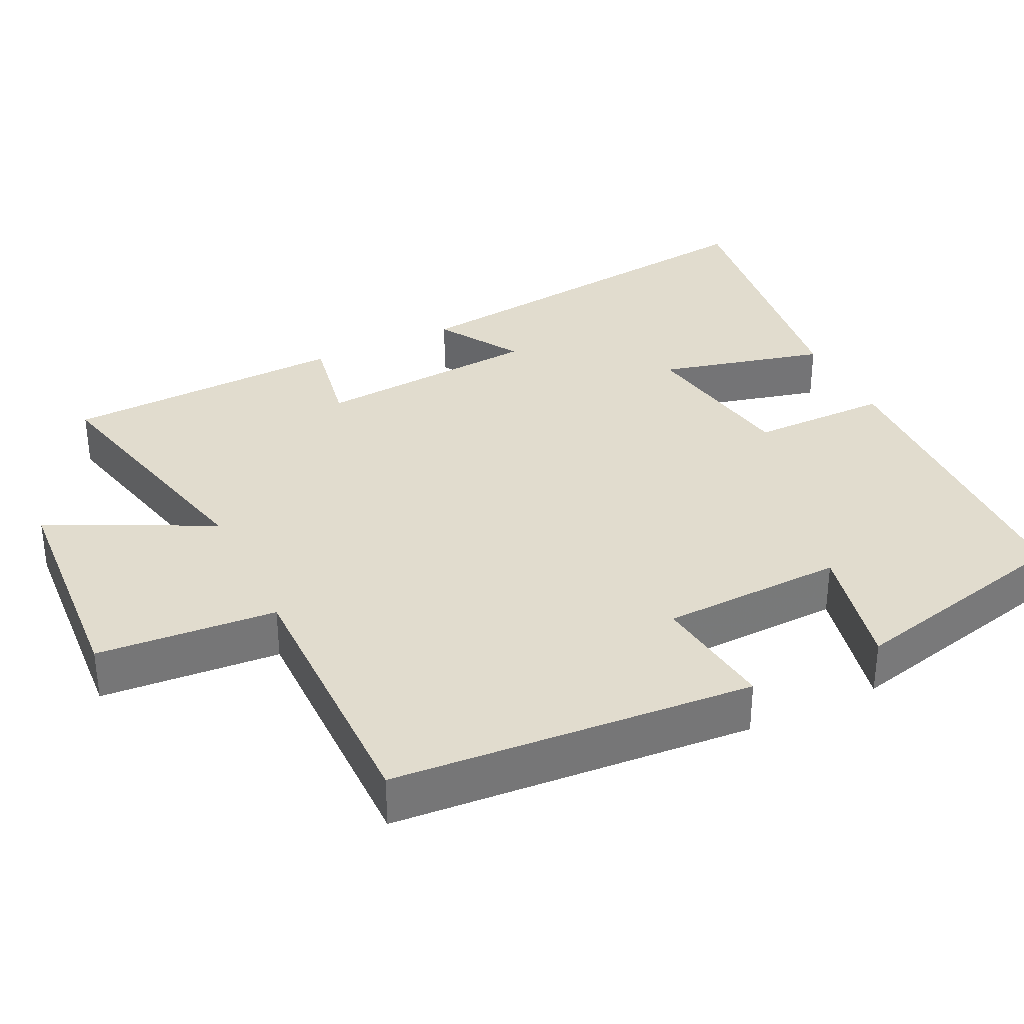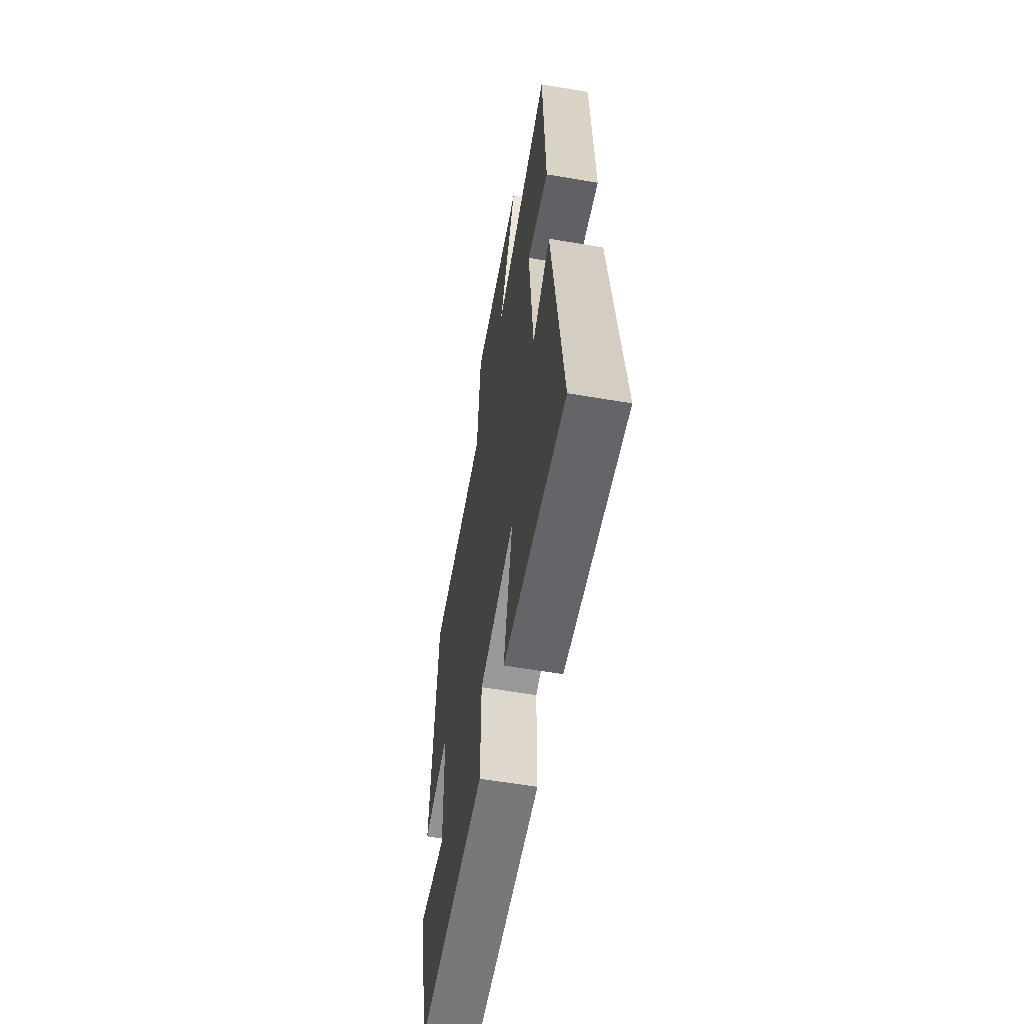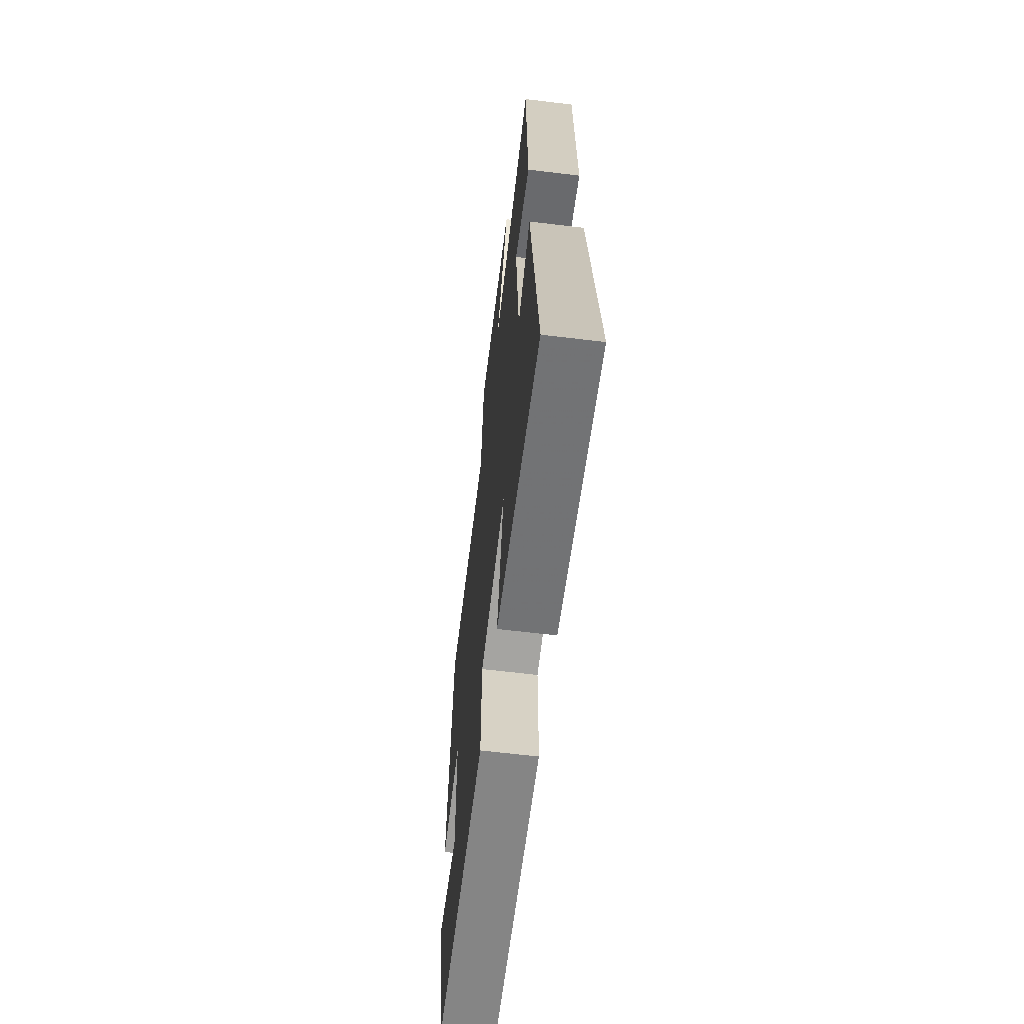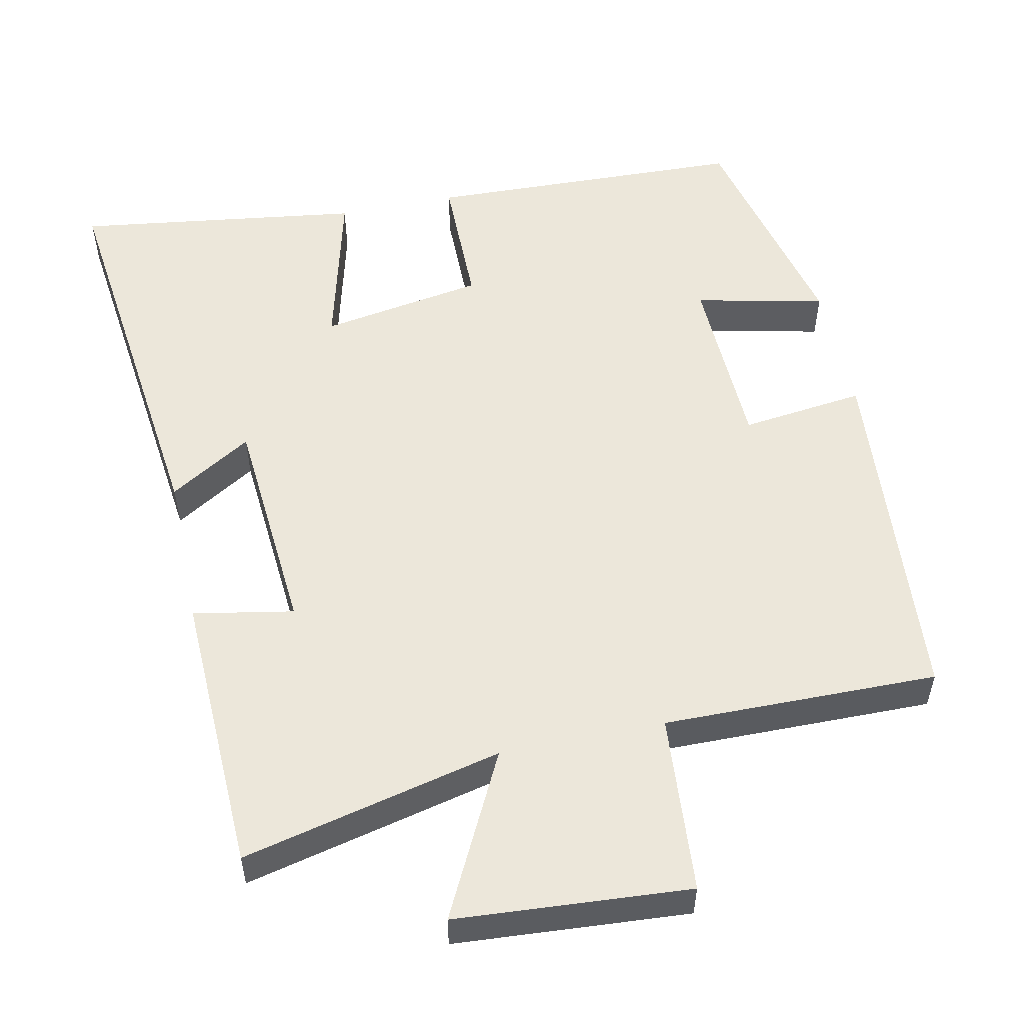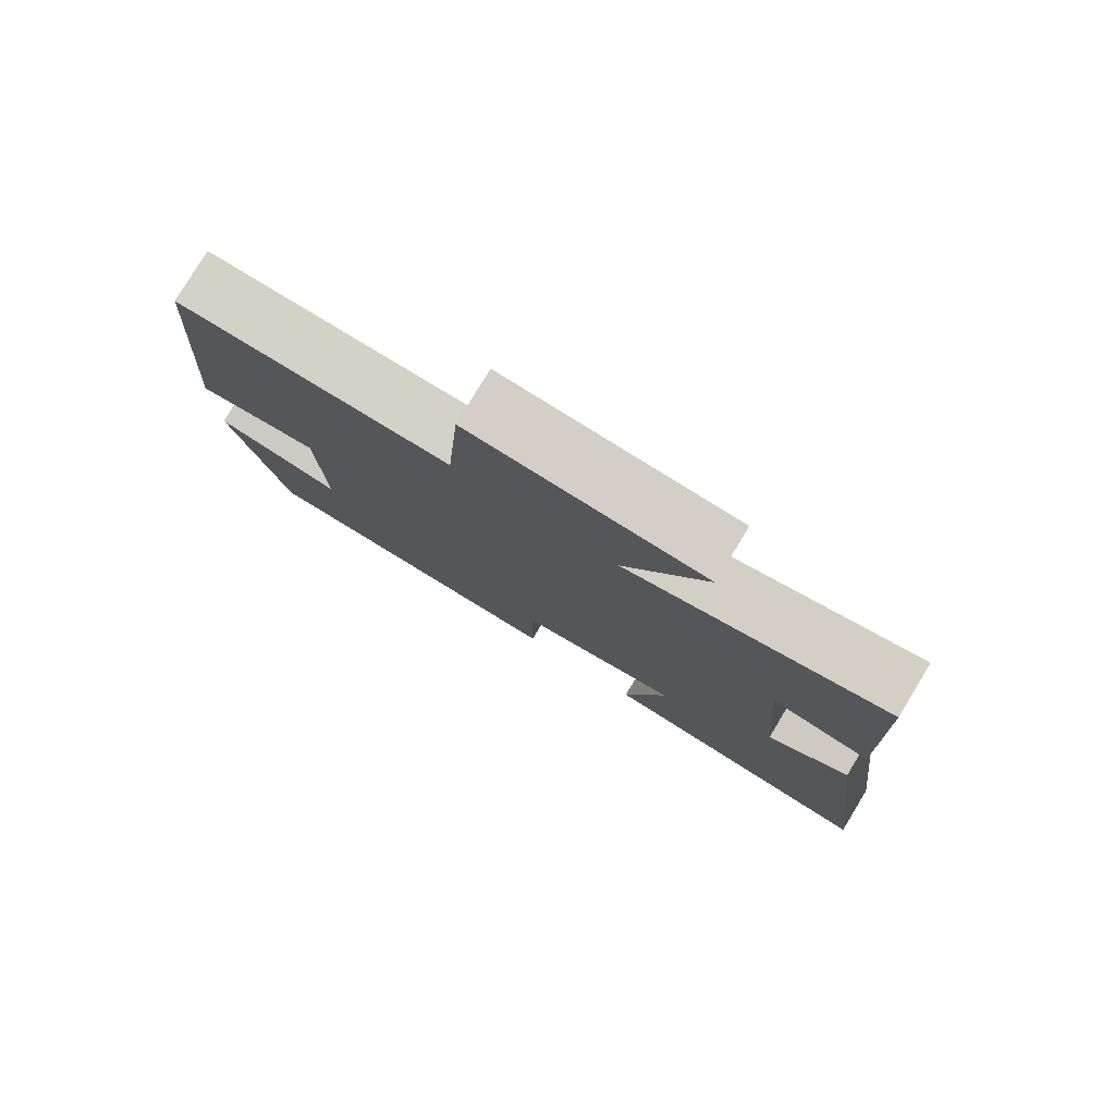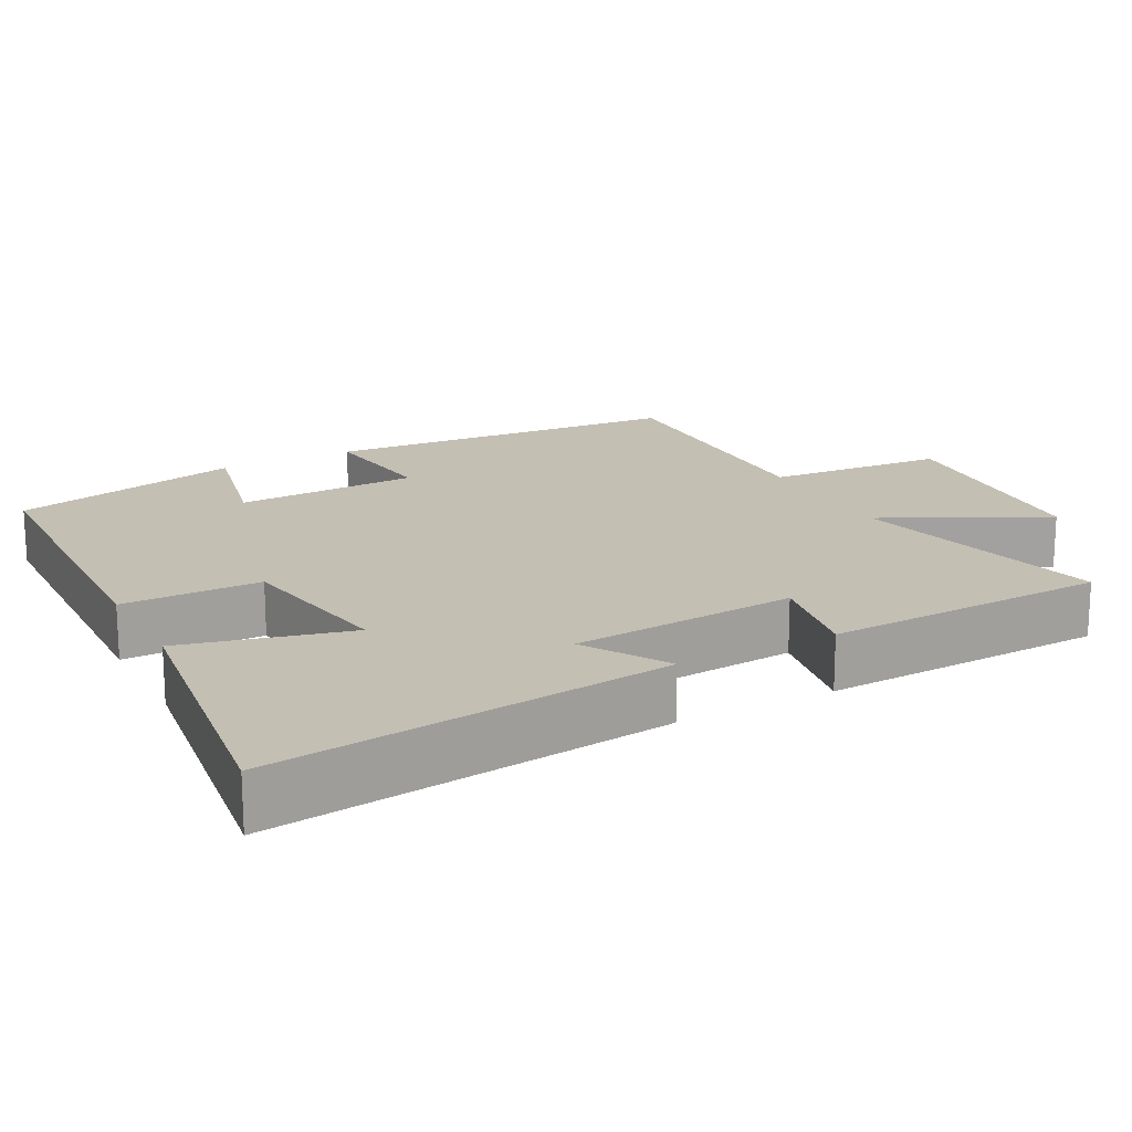
<metadata>
{"format":"obj","ext":"obj","renderer":"f3d","projection":"perspective","resolution":1024,"background":"white","views":[{"elev":34.1,"azim":64.0,"up":"+Y"},{"elev":-59.3,"azim":-100.0,"up":"+Z"},{"elev":-63.5,"azim":-97.0,"up":"+Z"},{"elev":53.8,"azim":-11.8,"up":"+Y"},{"elev":79.7,"azim":-148.8,"up":"+Z"},{"elev":17.9,"azim":-117.9,"up":"+Y"}]}
</metadata>
<code>
v 0.462 0.07 0.504
v 0.5 0.07 0.016
v 0.332 0.07 0.037
v 0.324 0.07 -0.211
v 0.5 0.07 -0.172
v 0.426 0.07 -0.486
v -0.009 0.07 -0.5
v -0.01 0.07 -0.312
v -0.232 0.07 -0.274
v -0.175 0.07 -0.5
v -0.564 0.07 -0.553
v -0.5 0.07 -0.013
v -0.388 0.07 -0.082
v -0.364 0.07 0.224
v -0.5 0.07 0.199
v -0.486 0.07 0.583
v -0.134 0.07 0.5
v -0.245 0.07 0.721
v 0.071 0.07 0.743
v 0.09 0.07 0.5
v 0.462 0 0.504
v 0.5 0 0.016
v 0.332 0 0.037
v 0.324 0 -0.211
v 0.5 0 -0.172
v 0.426 0 -0.486
v -0.009 0 -0.5
v -0.01 0 -0.312
v -0.232 0 -0.274
v -0.175 0 -0.5
v -0.564 0 -0.553
v -0.5 0 -0.013
v -0.388 0 -0.082
v -0.364 0 0.224
v -0.5 0 0.199
v -0.486 0 0.583
v -0.134 0 0.5
v -0.245 0 0.721
v 0.071 0 0.743
v 0.09 0 0.5
f 17 18 19 20
f 14 15 16 17
f 13 14 17 20
f 11 12 13
f 10 11 13
f 9 10 13
f 13 20 1
f 9 13 1
f 8 9 1
f 6 7 8
f 5 6 8
f 4 5 8
f 3 4 8
f 1 2 3
f 1 3 8
f 40 39 38 37
f 37 36 35 34
f 40 37 34 33
f 33 32 31
f 33 31 30
f 33 30 29
f 21 40 33
f 21 33 29
f 21 29 28
f 28 27 26
f 28 26 25
f 28 25 24
f 28 24 23
f 23 22 21
f 28 23 21
f 1 21 22 2
f 2 22 23 3
f 3 23 24 4
f 4 24 25 5
f 5 25 26 6
f 6 26 27 7
f 7 27 28 8
f 8 28 29 9
f 9 29 30 10
f 10 30 31 11
f 11 31 32 12
f 12 32 33 13
f 13 33 34 14
f 14 34 35 15
f 15 35 36 16
f 16 36 37 17
f 17 37 38 18
f 18 38 39 19
f 19 39 40 20
f 20 40 21 1

</code>
